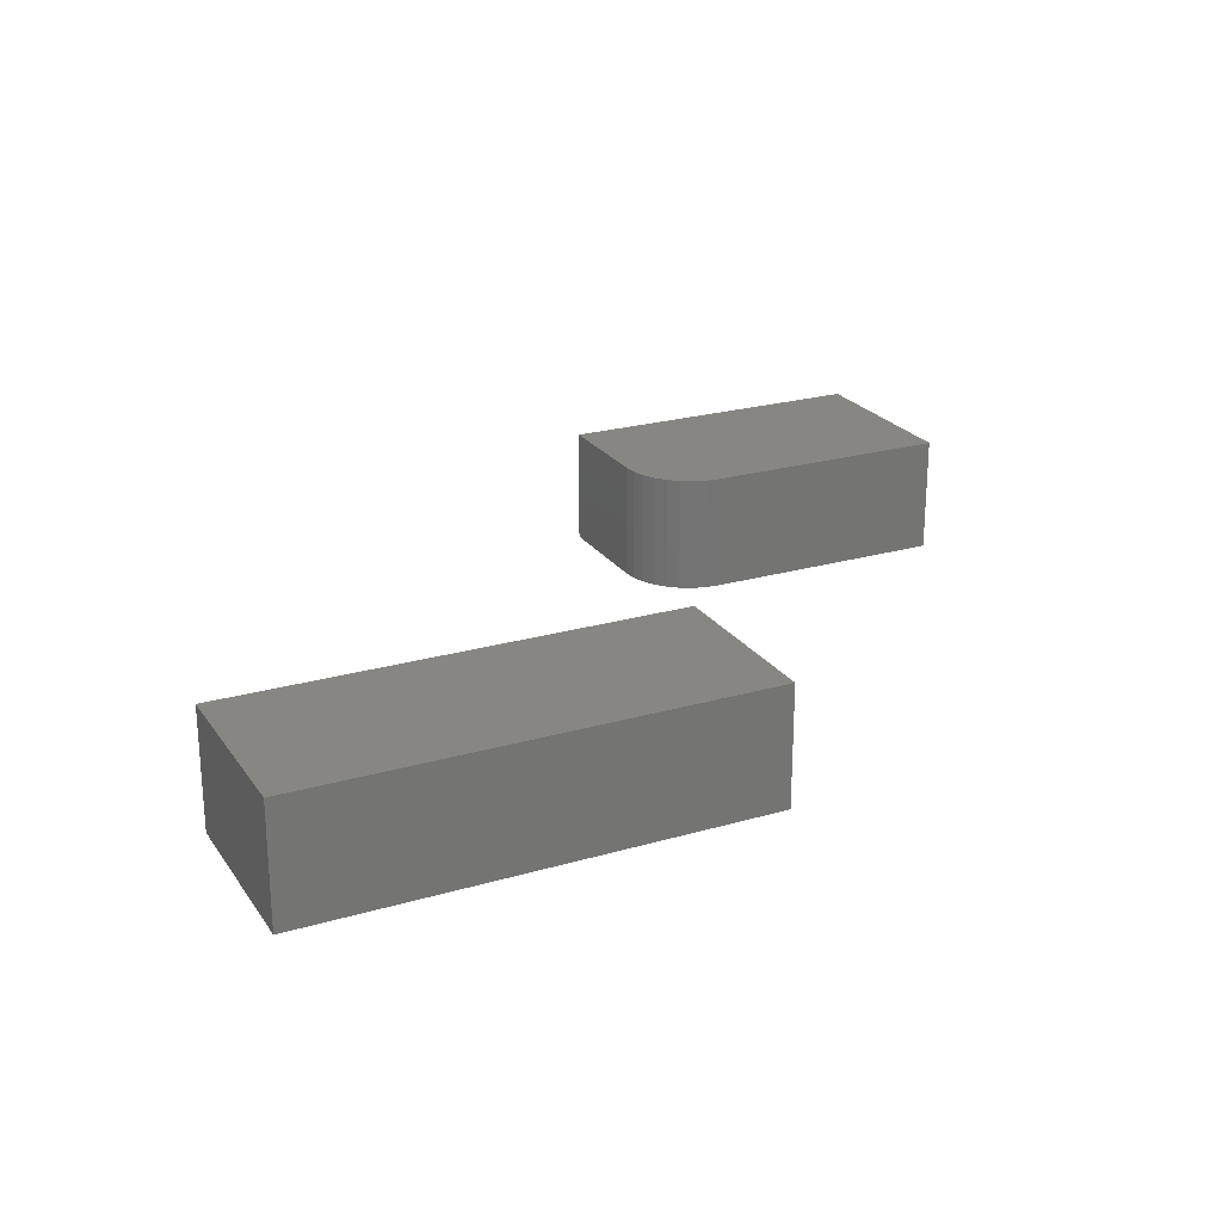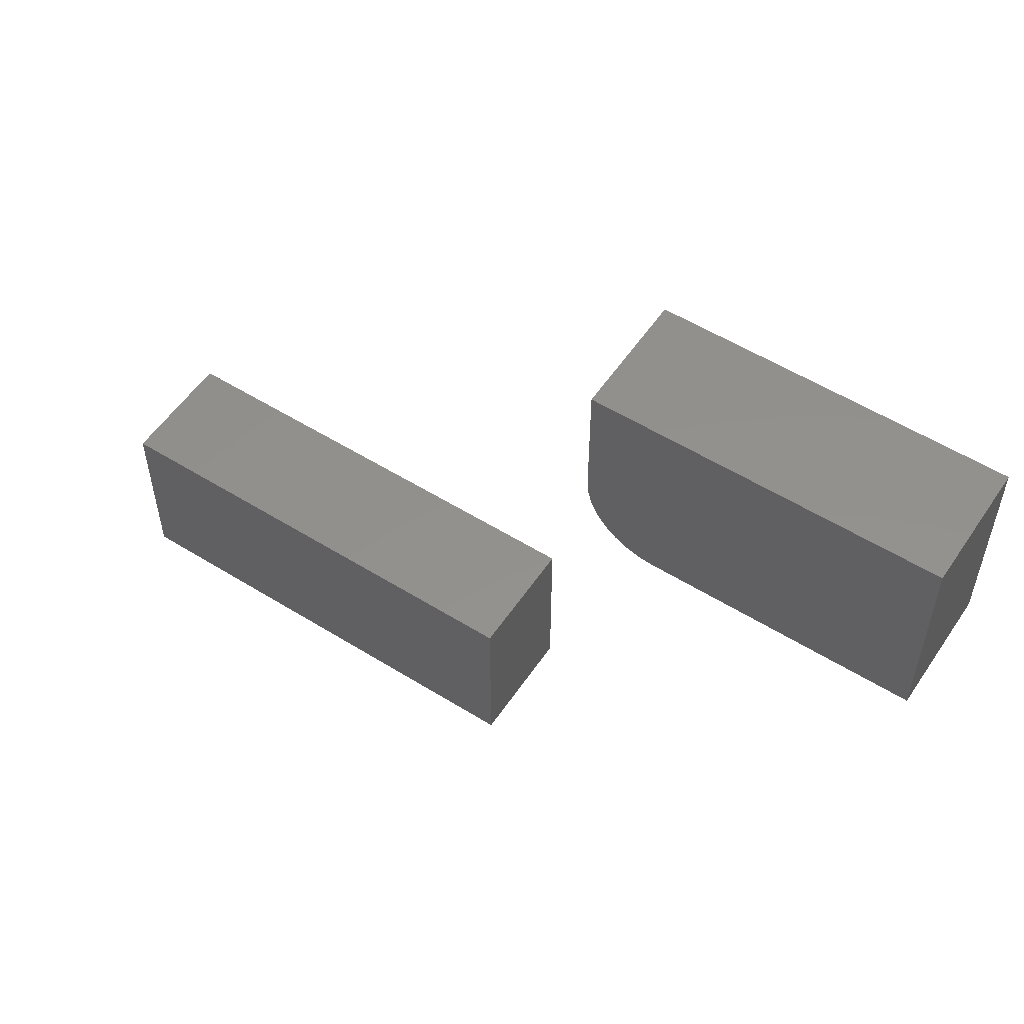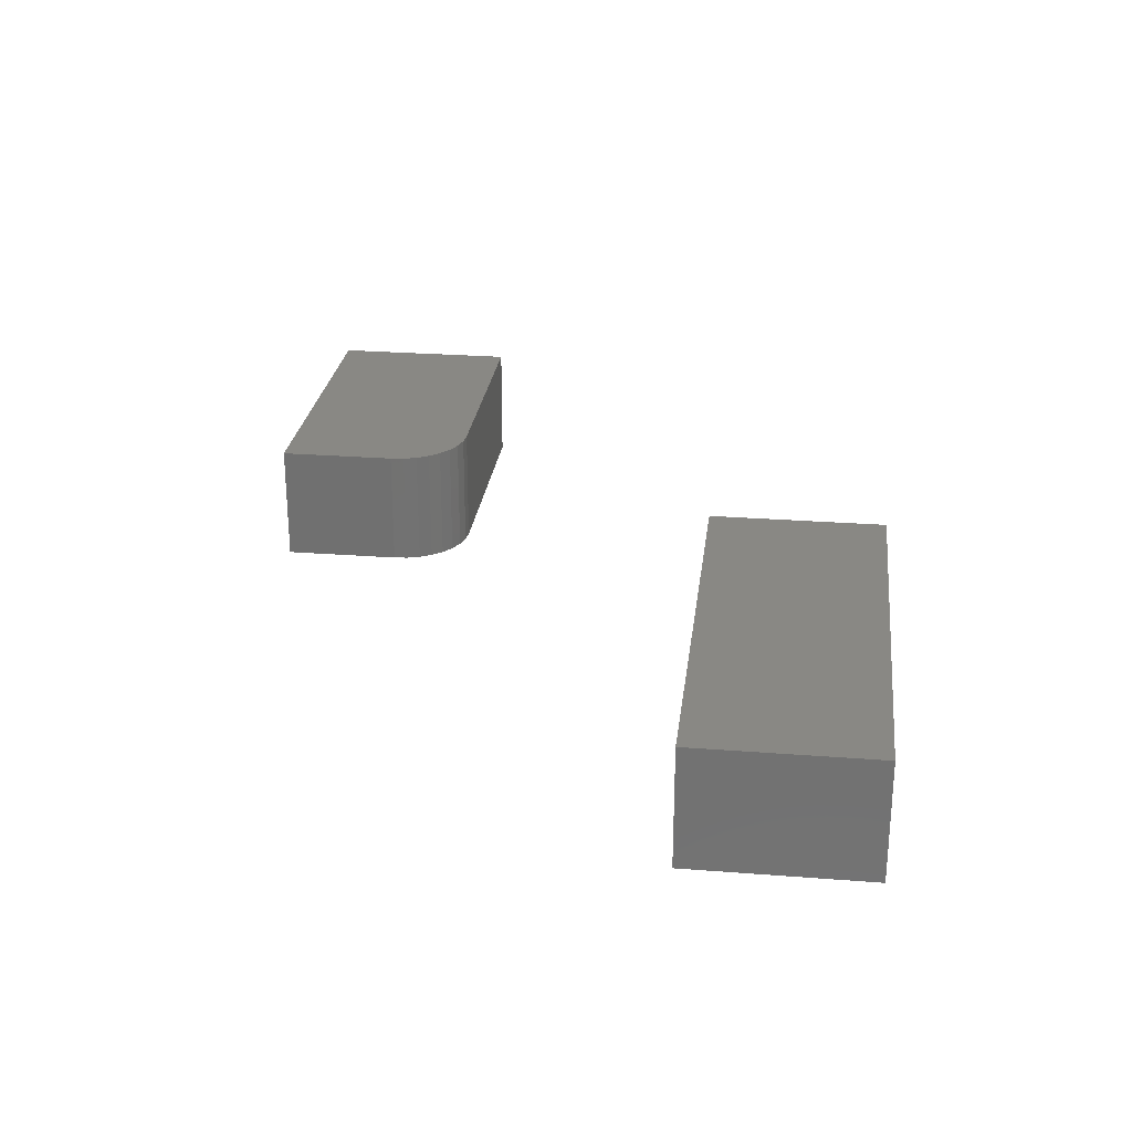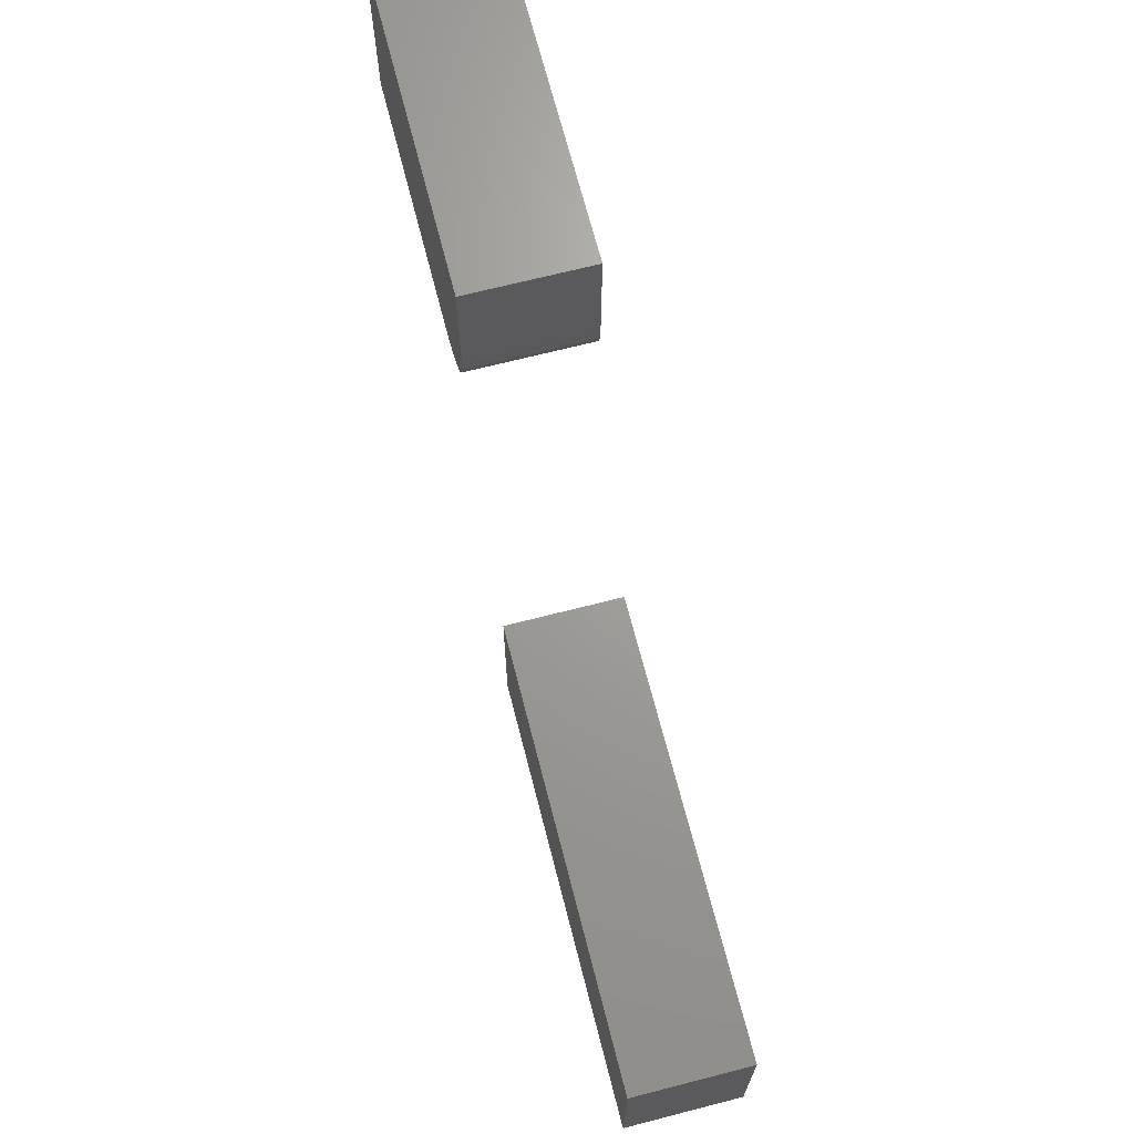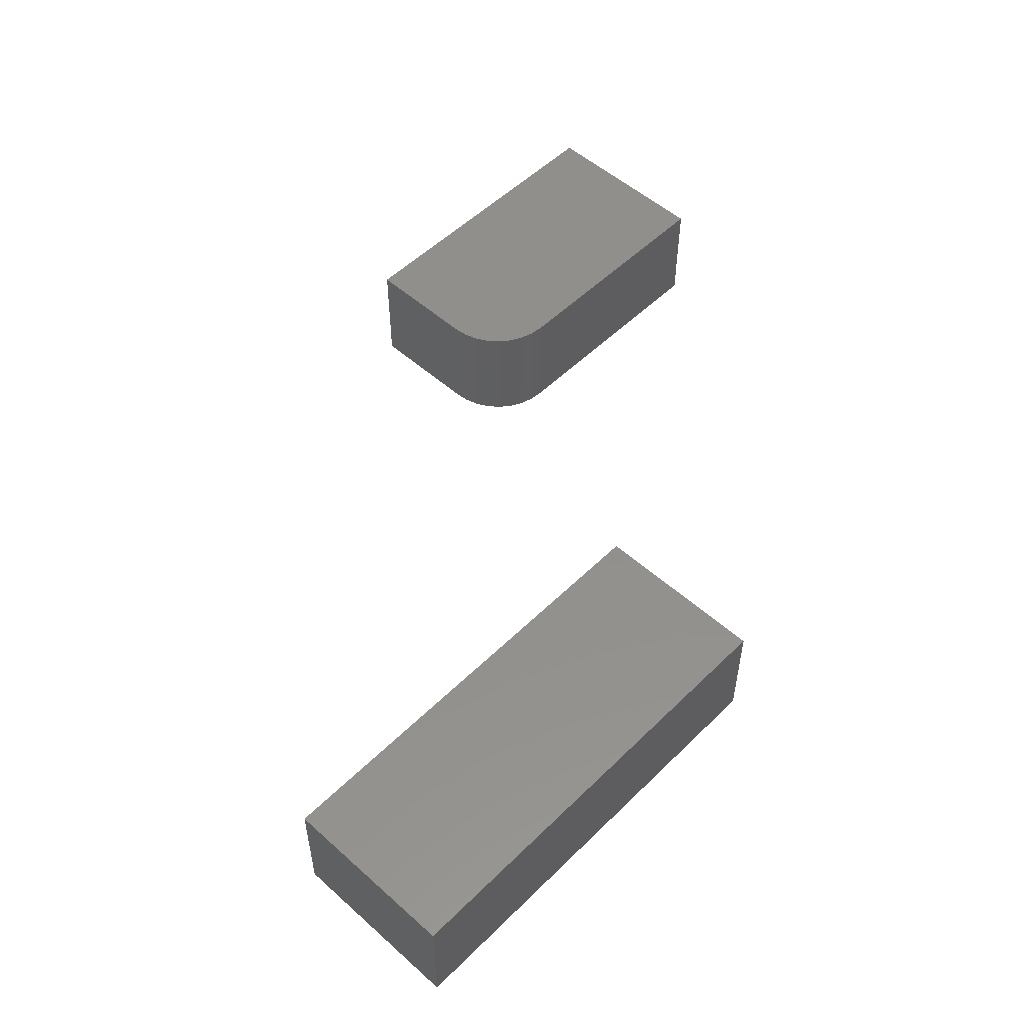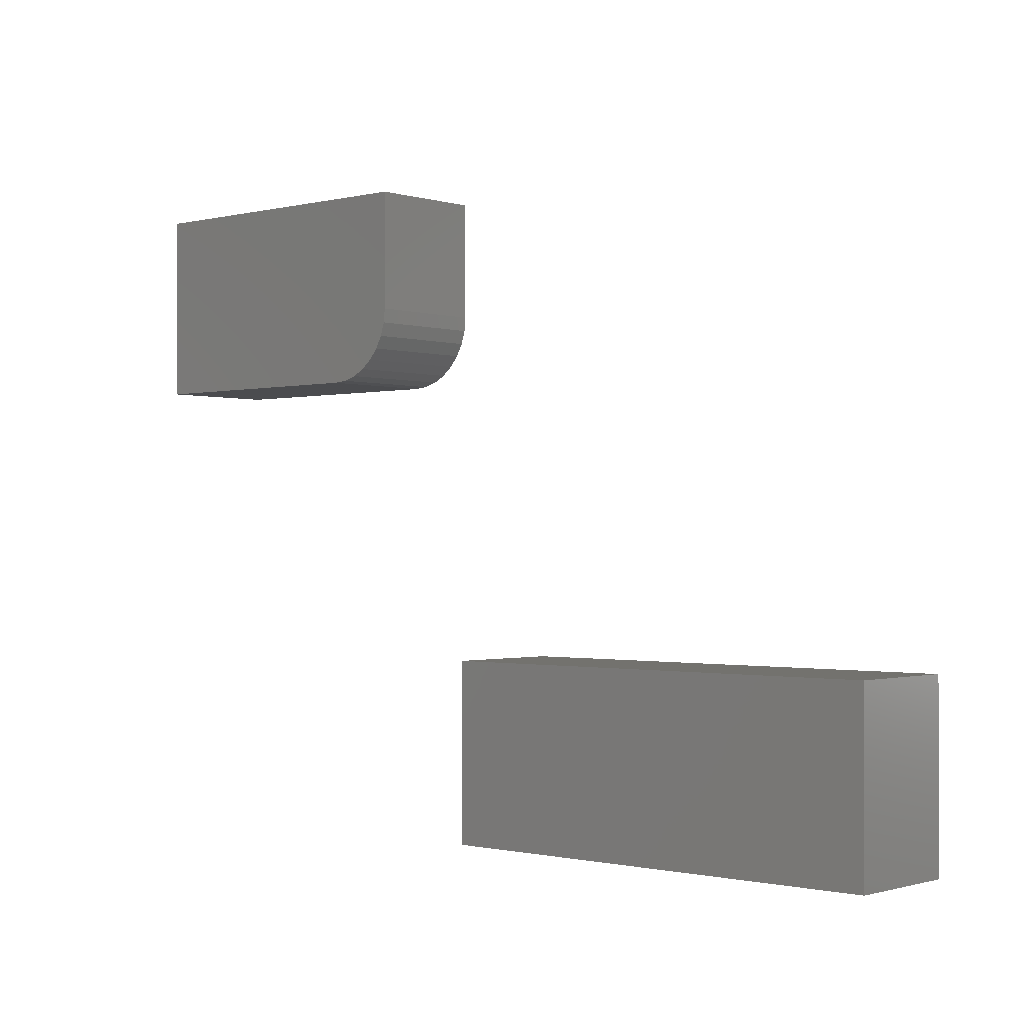
<metadata>
{"format":"stl","ext":"stl","renderer":"f3d","projection":"perspective","resolution":1024,"background":"white","views":[{"elev":23.5,"azim":154.0,"up":"+Y"},{"elev":54.5,"azim":-146.6,"up":"+Z"},{"elev":26.0,"azim":97.0,"up":"+Y"},{"elev":68.6,"azim":75.6,"up":"+Z"},{"elev":52.7,"azim":133.7,"up":"+Y"},{"elev":-0.9,"azim":41.9,"up":"+Z"}]}
</metadata>
<code>
# stl→obj: 32 verts, 56 faces
v -0.1797 -0.1562 -0.5469
v 0.4219 -0.1562 -0.5469
v -0.1797 -0.1562 -0.3126
v 0.4219 -0.1562 -0.3126
v -0.1797 0 -0.5469
v -0.1797 2.601e-17 -0.3126
v 0.4219 3.339e-17 -0.5469
v 0.4219 5.941e-17 -0.3126
v -0.4141 -0.1562 0.05469
v -0.3958 -0.1562 0.05649
v -0.75 -0.1562 0.05469
v -0.3203 -0.1562 0.1484
v -0.3203 -0.1562 0.3035
v -0.75 -0.1562 0.3035
v -0.3782 -0.1562 0.06182
v -0.362 -0.1562 0.07049
v -0.3478 -0.1562 0.08215
v -0.3361 -0.1562 0.09635
v -0.3274 -0.1562 0.1126
v -0.3221 -0.1562 0.1301
v -0.75 0 0.05469
v -0.3958 3.944e-17 0.05649
v -0.4141 3.73e-17 0.05469
v -0.3203 5.356e-17 0.1484
v -0.3221 5.222e-17 0.1301
v -0.3274 5.053e-17 0.1126
v -0.3361 4.855e-17 0.09635
v -0.3478 4.637e-17 0.08215
v -0.362 4.407e-17 0.07049
v -0.3782 4.173e-17 0.06182
v -0.75 1.554e-17 0.3035
v -0.3203 6.324e-17 0.3035
f 1 2 3
f 3 2 4
f 5 6 7
f 7 6 8
f 3 6 1
f 1 6 5
f 4 8 3
f 3 8 6
f 2 7 4
f 4 7 8
f 1 5 2
f 2 5 7
f 9 10 11
f 12 13 14
f 12 14 11
f 12 11 10
f 12 10 15
f 12 15 16
f 12 16 17
f 12 17 18
f 12 18 19
f 12 19 20
f 21 22 23
f 24 25 26
f 24 26 27
f 24 27 28
f 24 28 29
f 24 29 30
f 24 30 22
f 24 22 21
f 24 21 31
f 24 31 32
f 12 24 13
f 13 24 32
f 11 21 9
f 9 21 23
f 24 12 25
f 25 12 20
f 25 20 26
f 26 20 19
f 26 19 27
f 27 19 18
f 27 18 28
f 28 18 17
f 28 17 29
f 29 17 16
f 29 16 30
f 30 16 15
f 30 15 22
f 22 15 10
f 22 10 23
f 23 10 9
f 14 31 11
f 11 31 21
f 13 32 14
f 14 32 31

</code>
